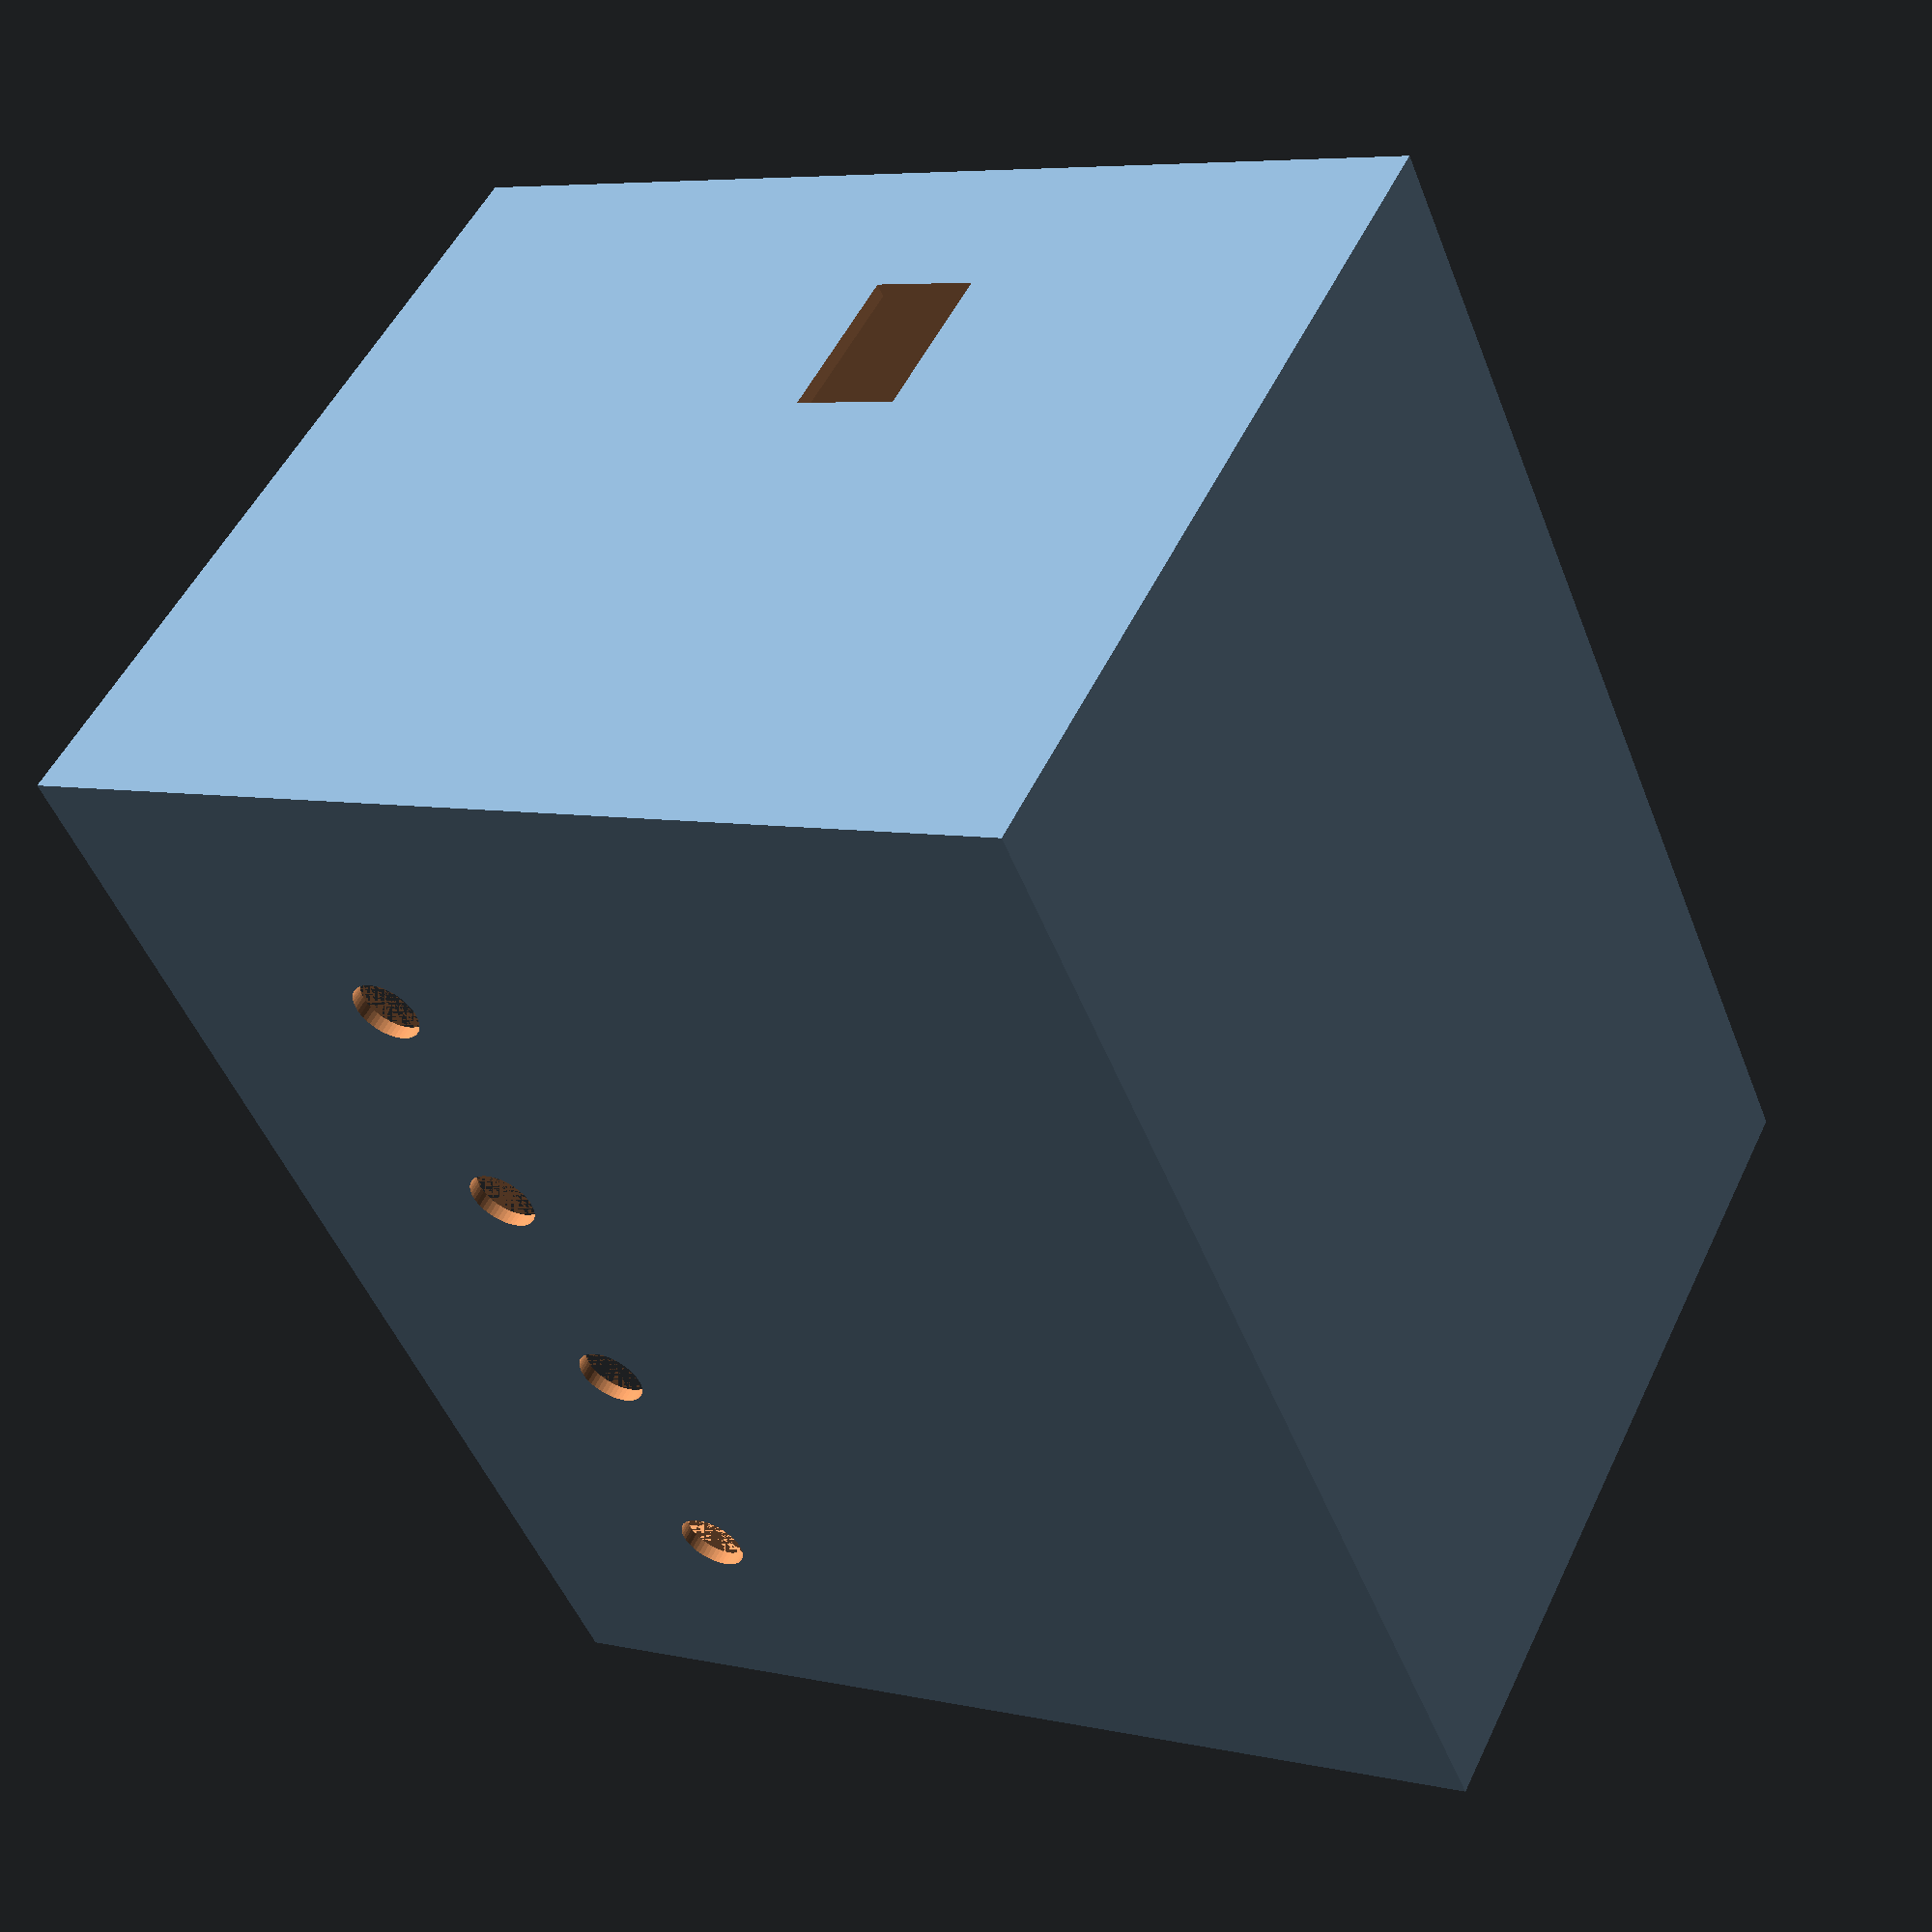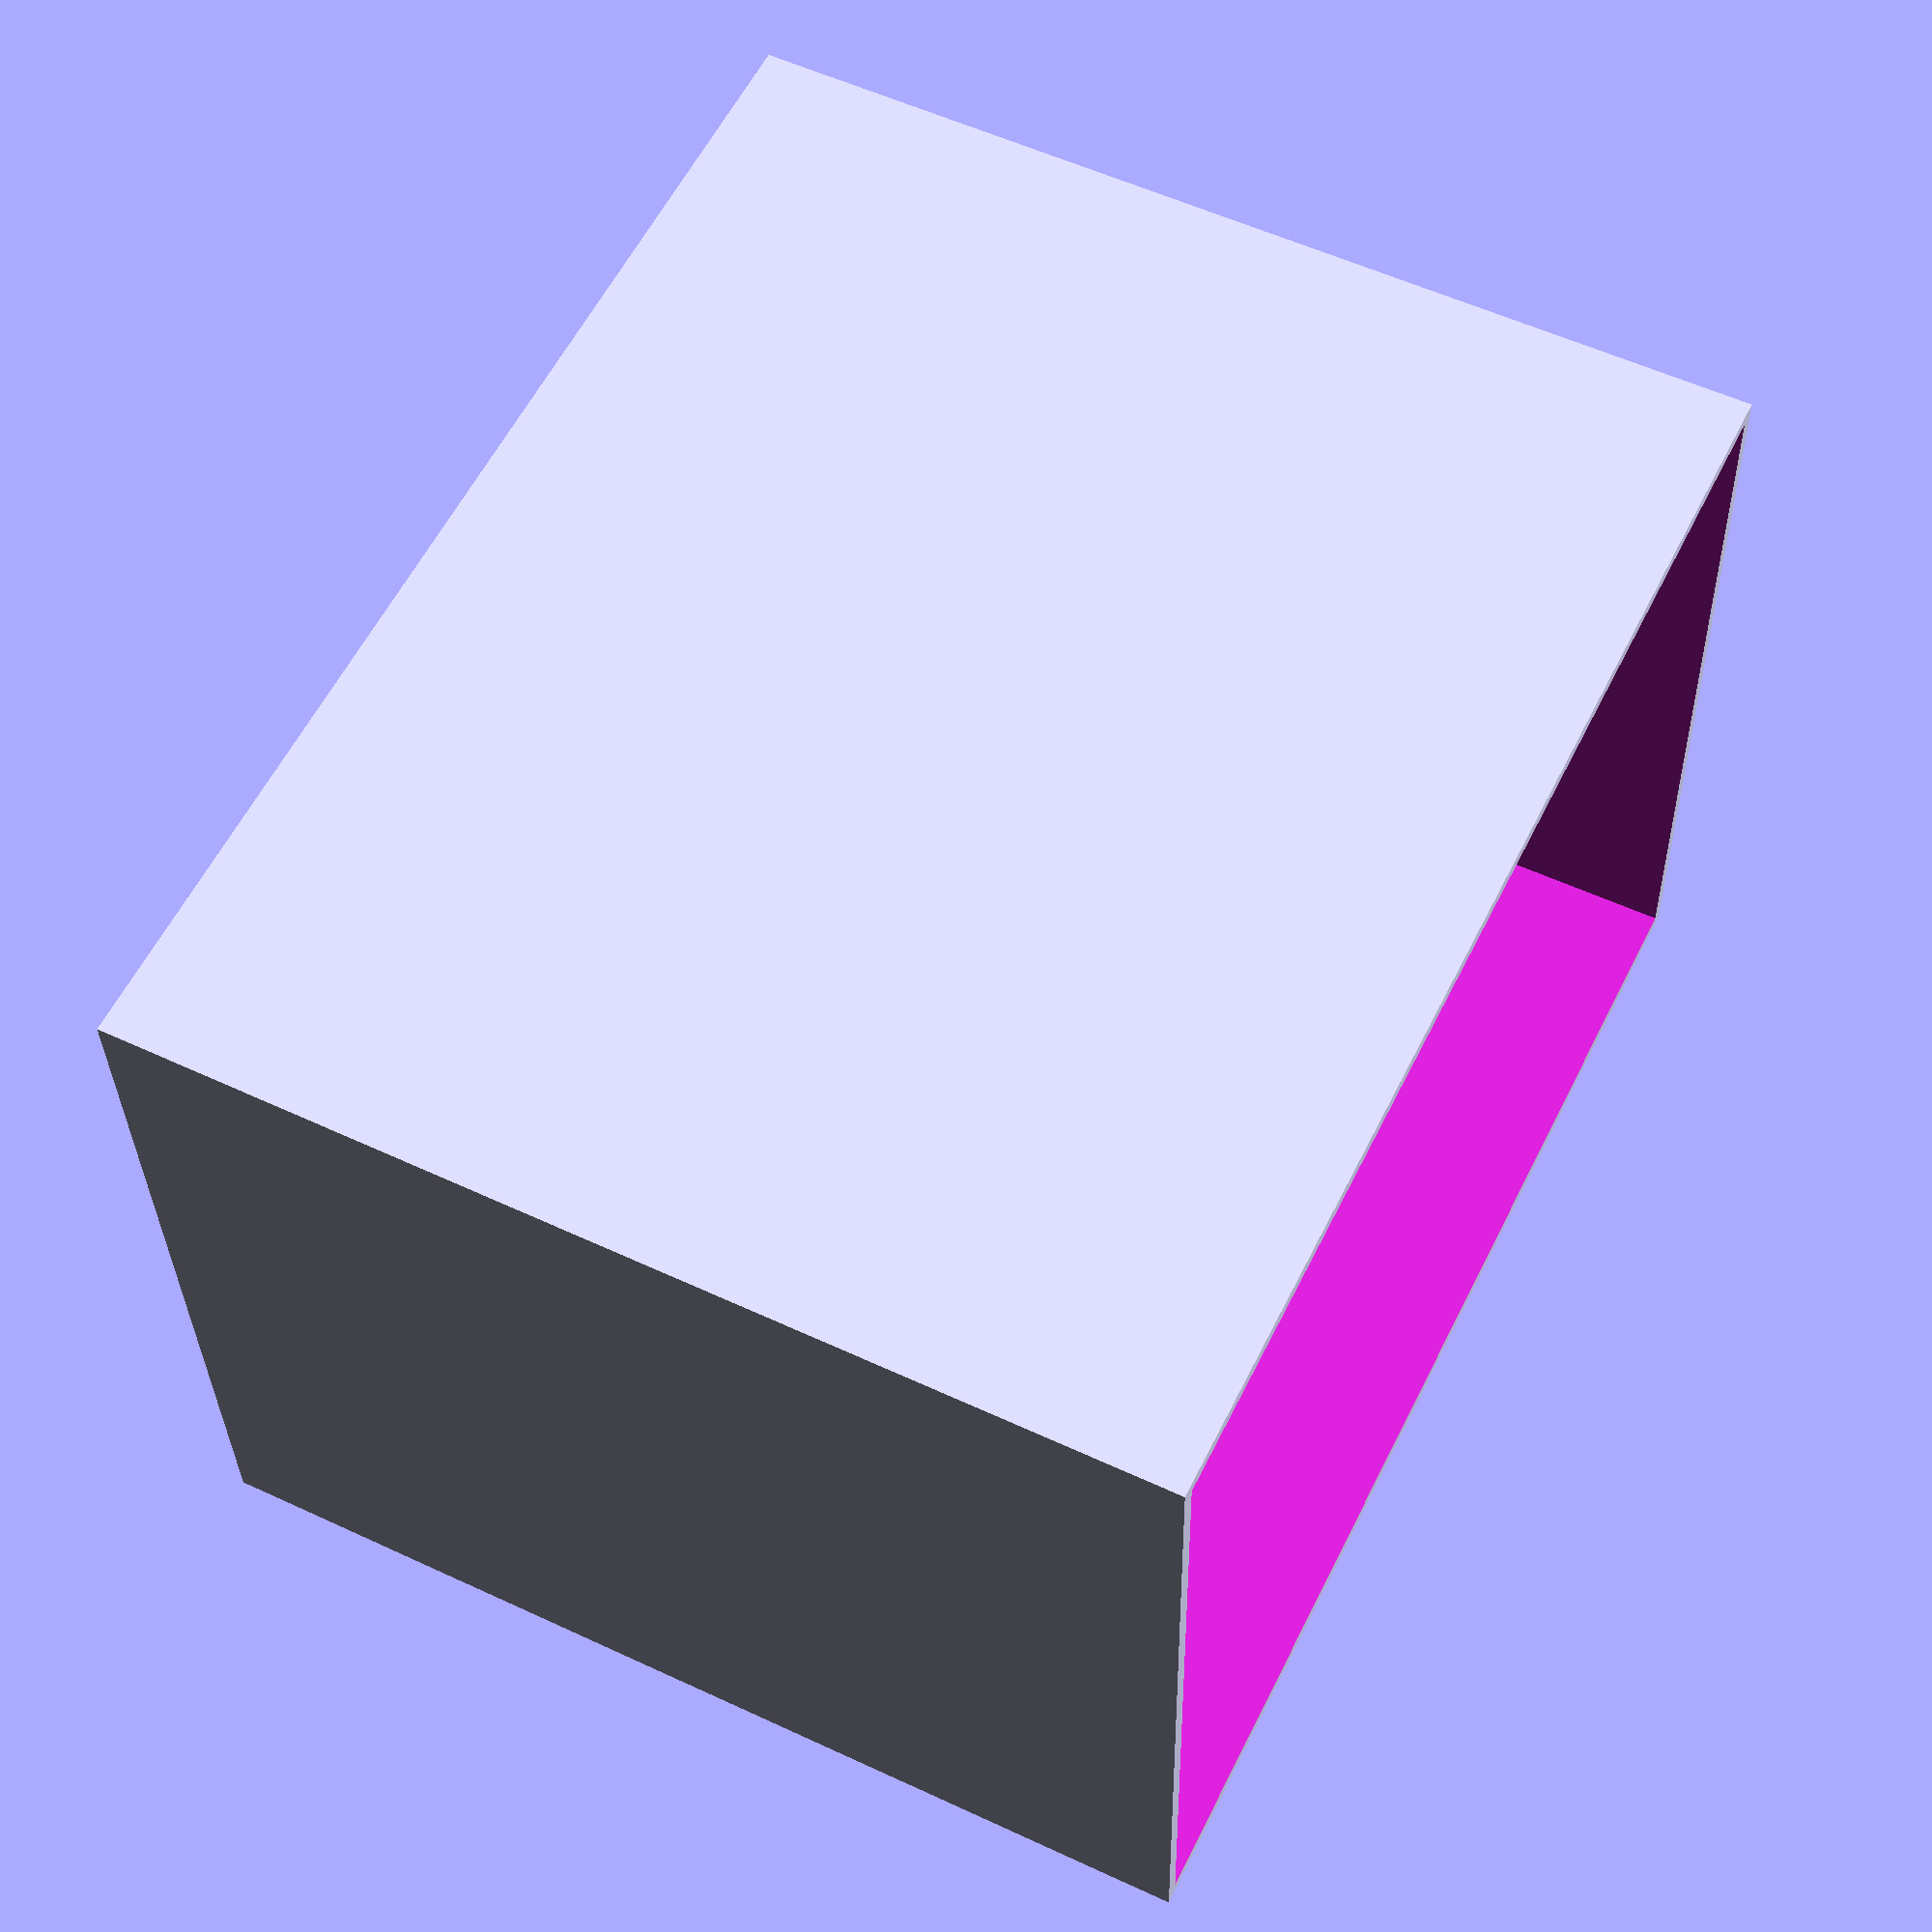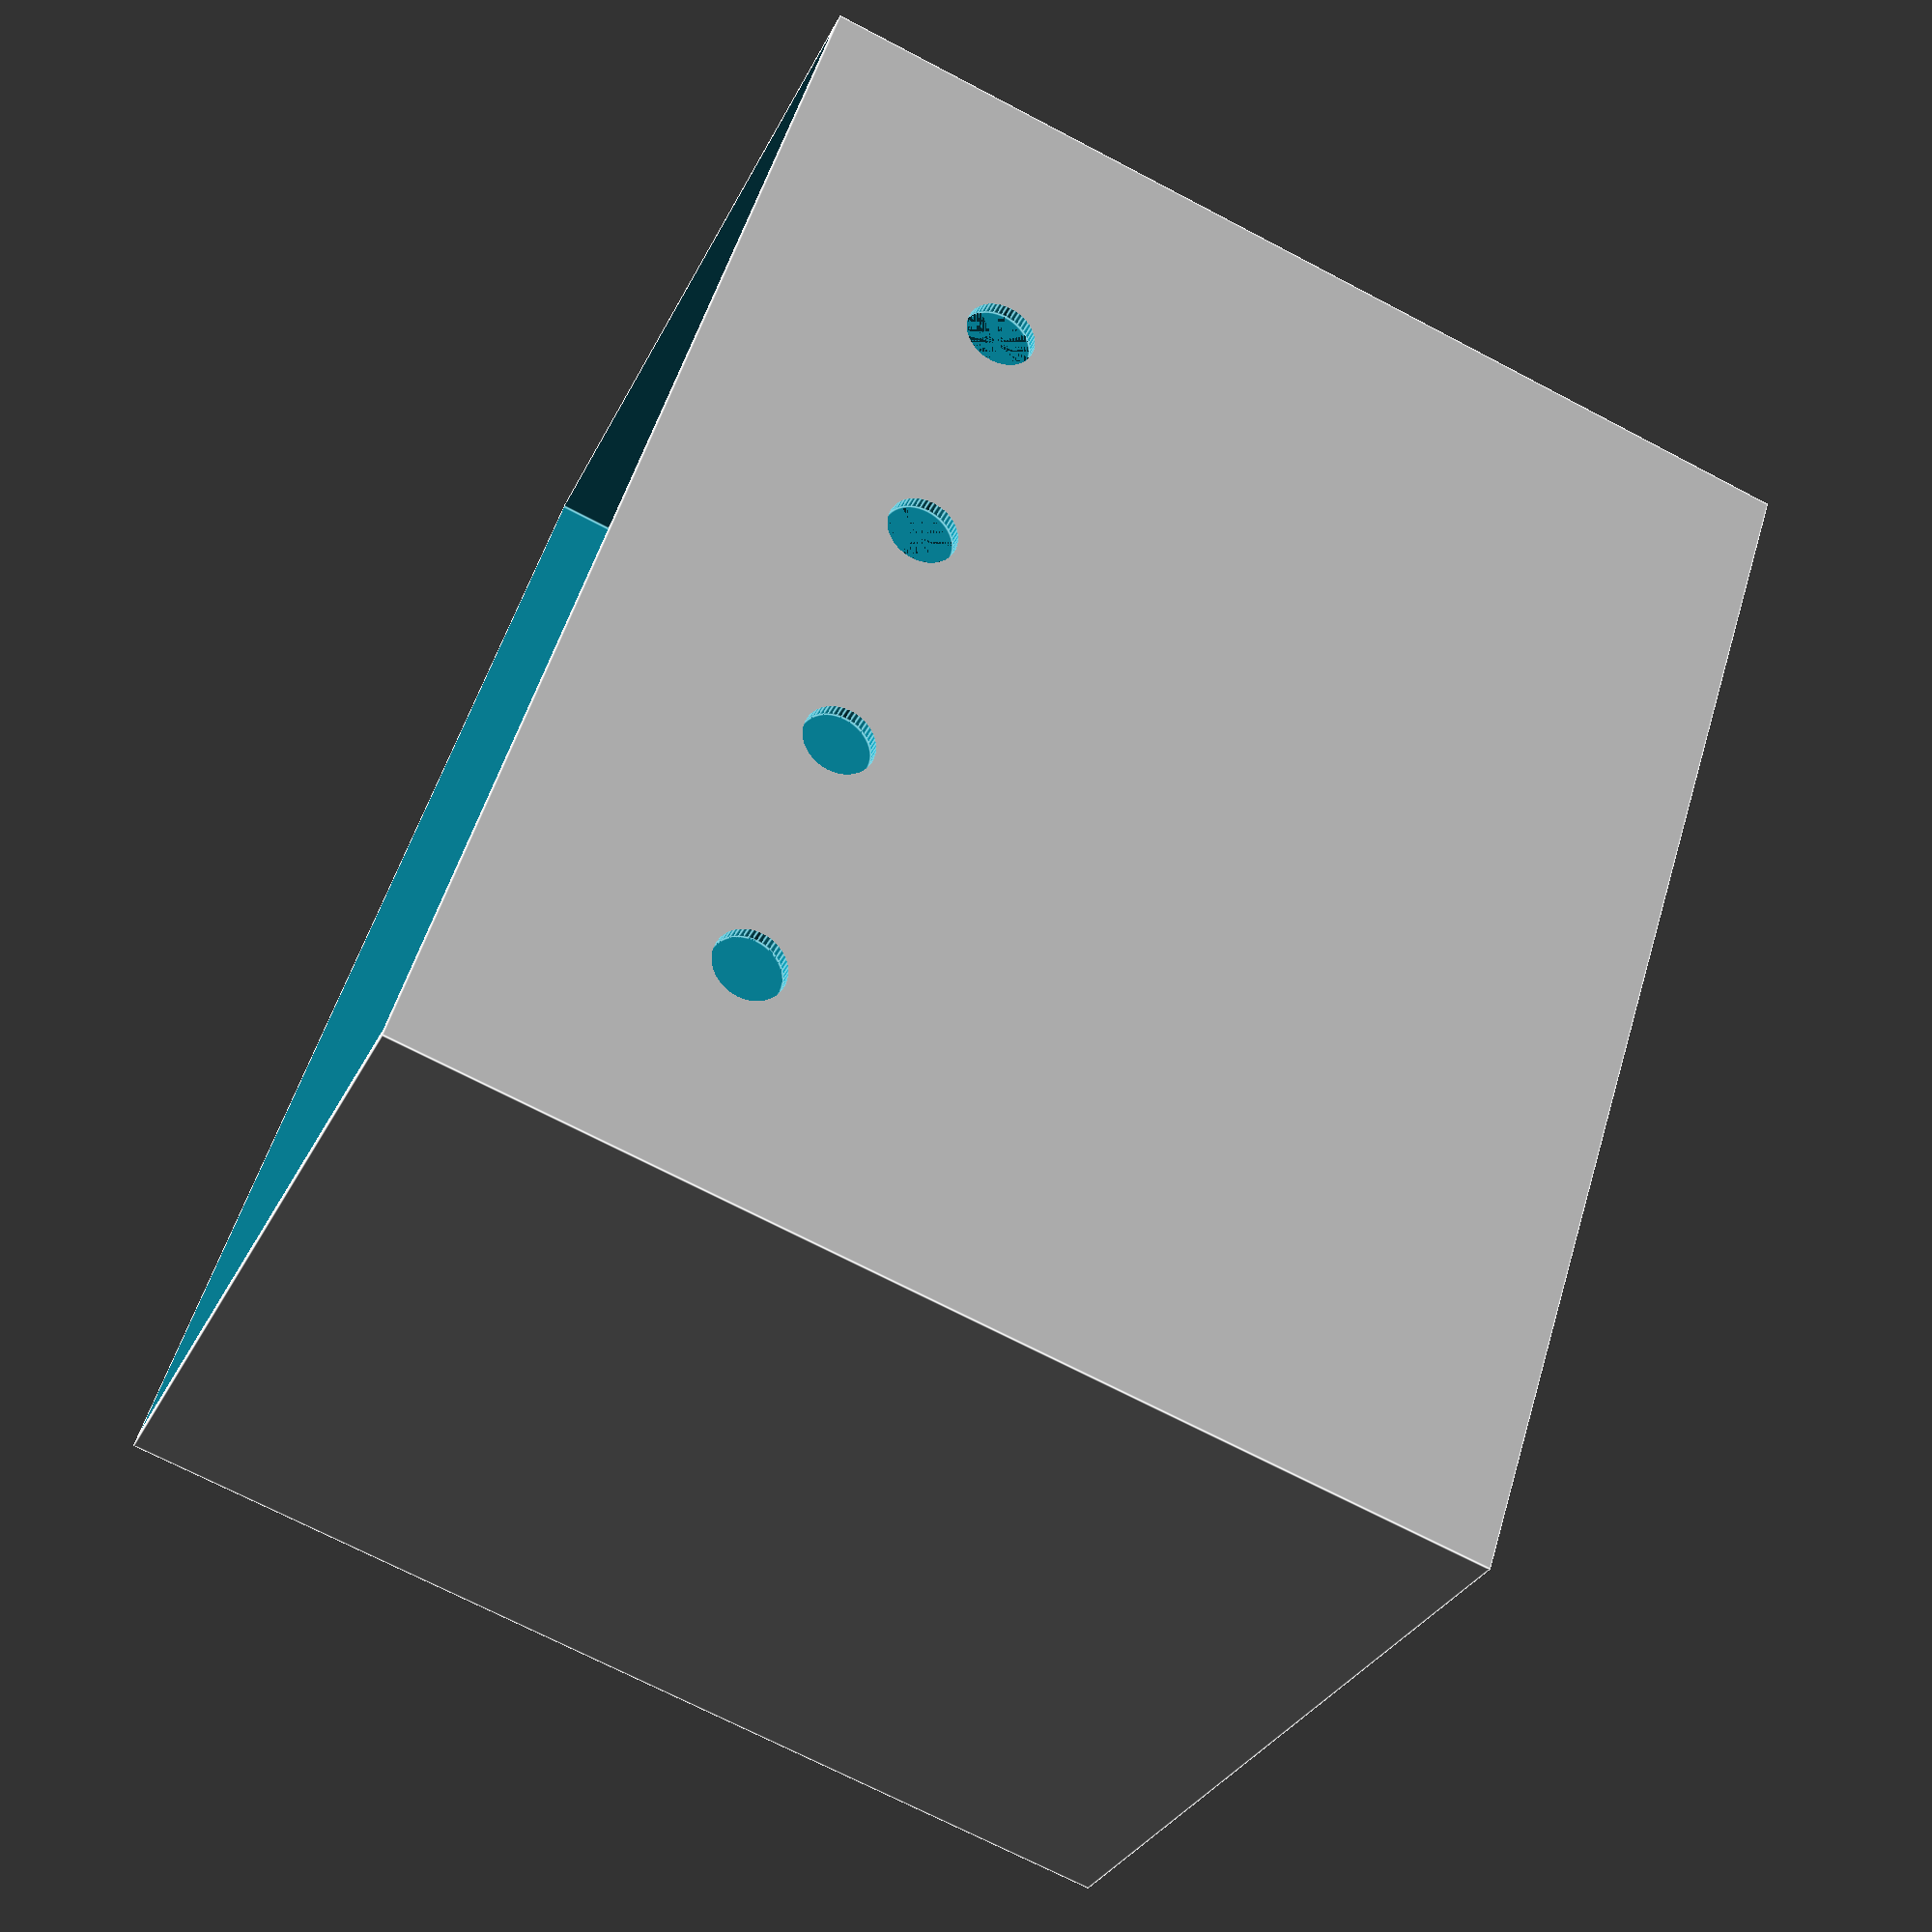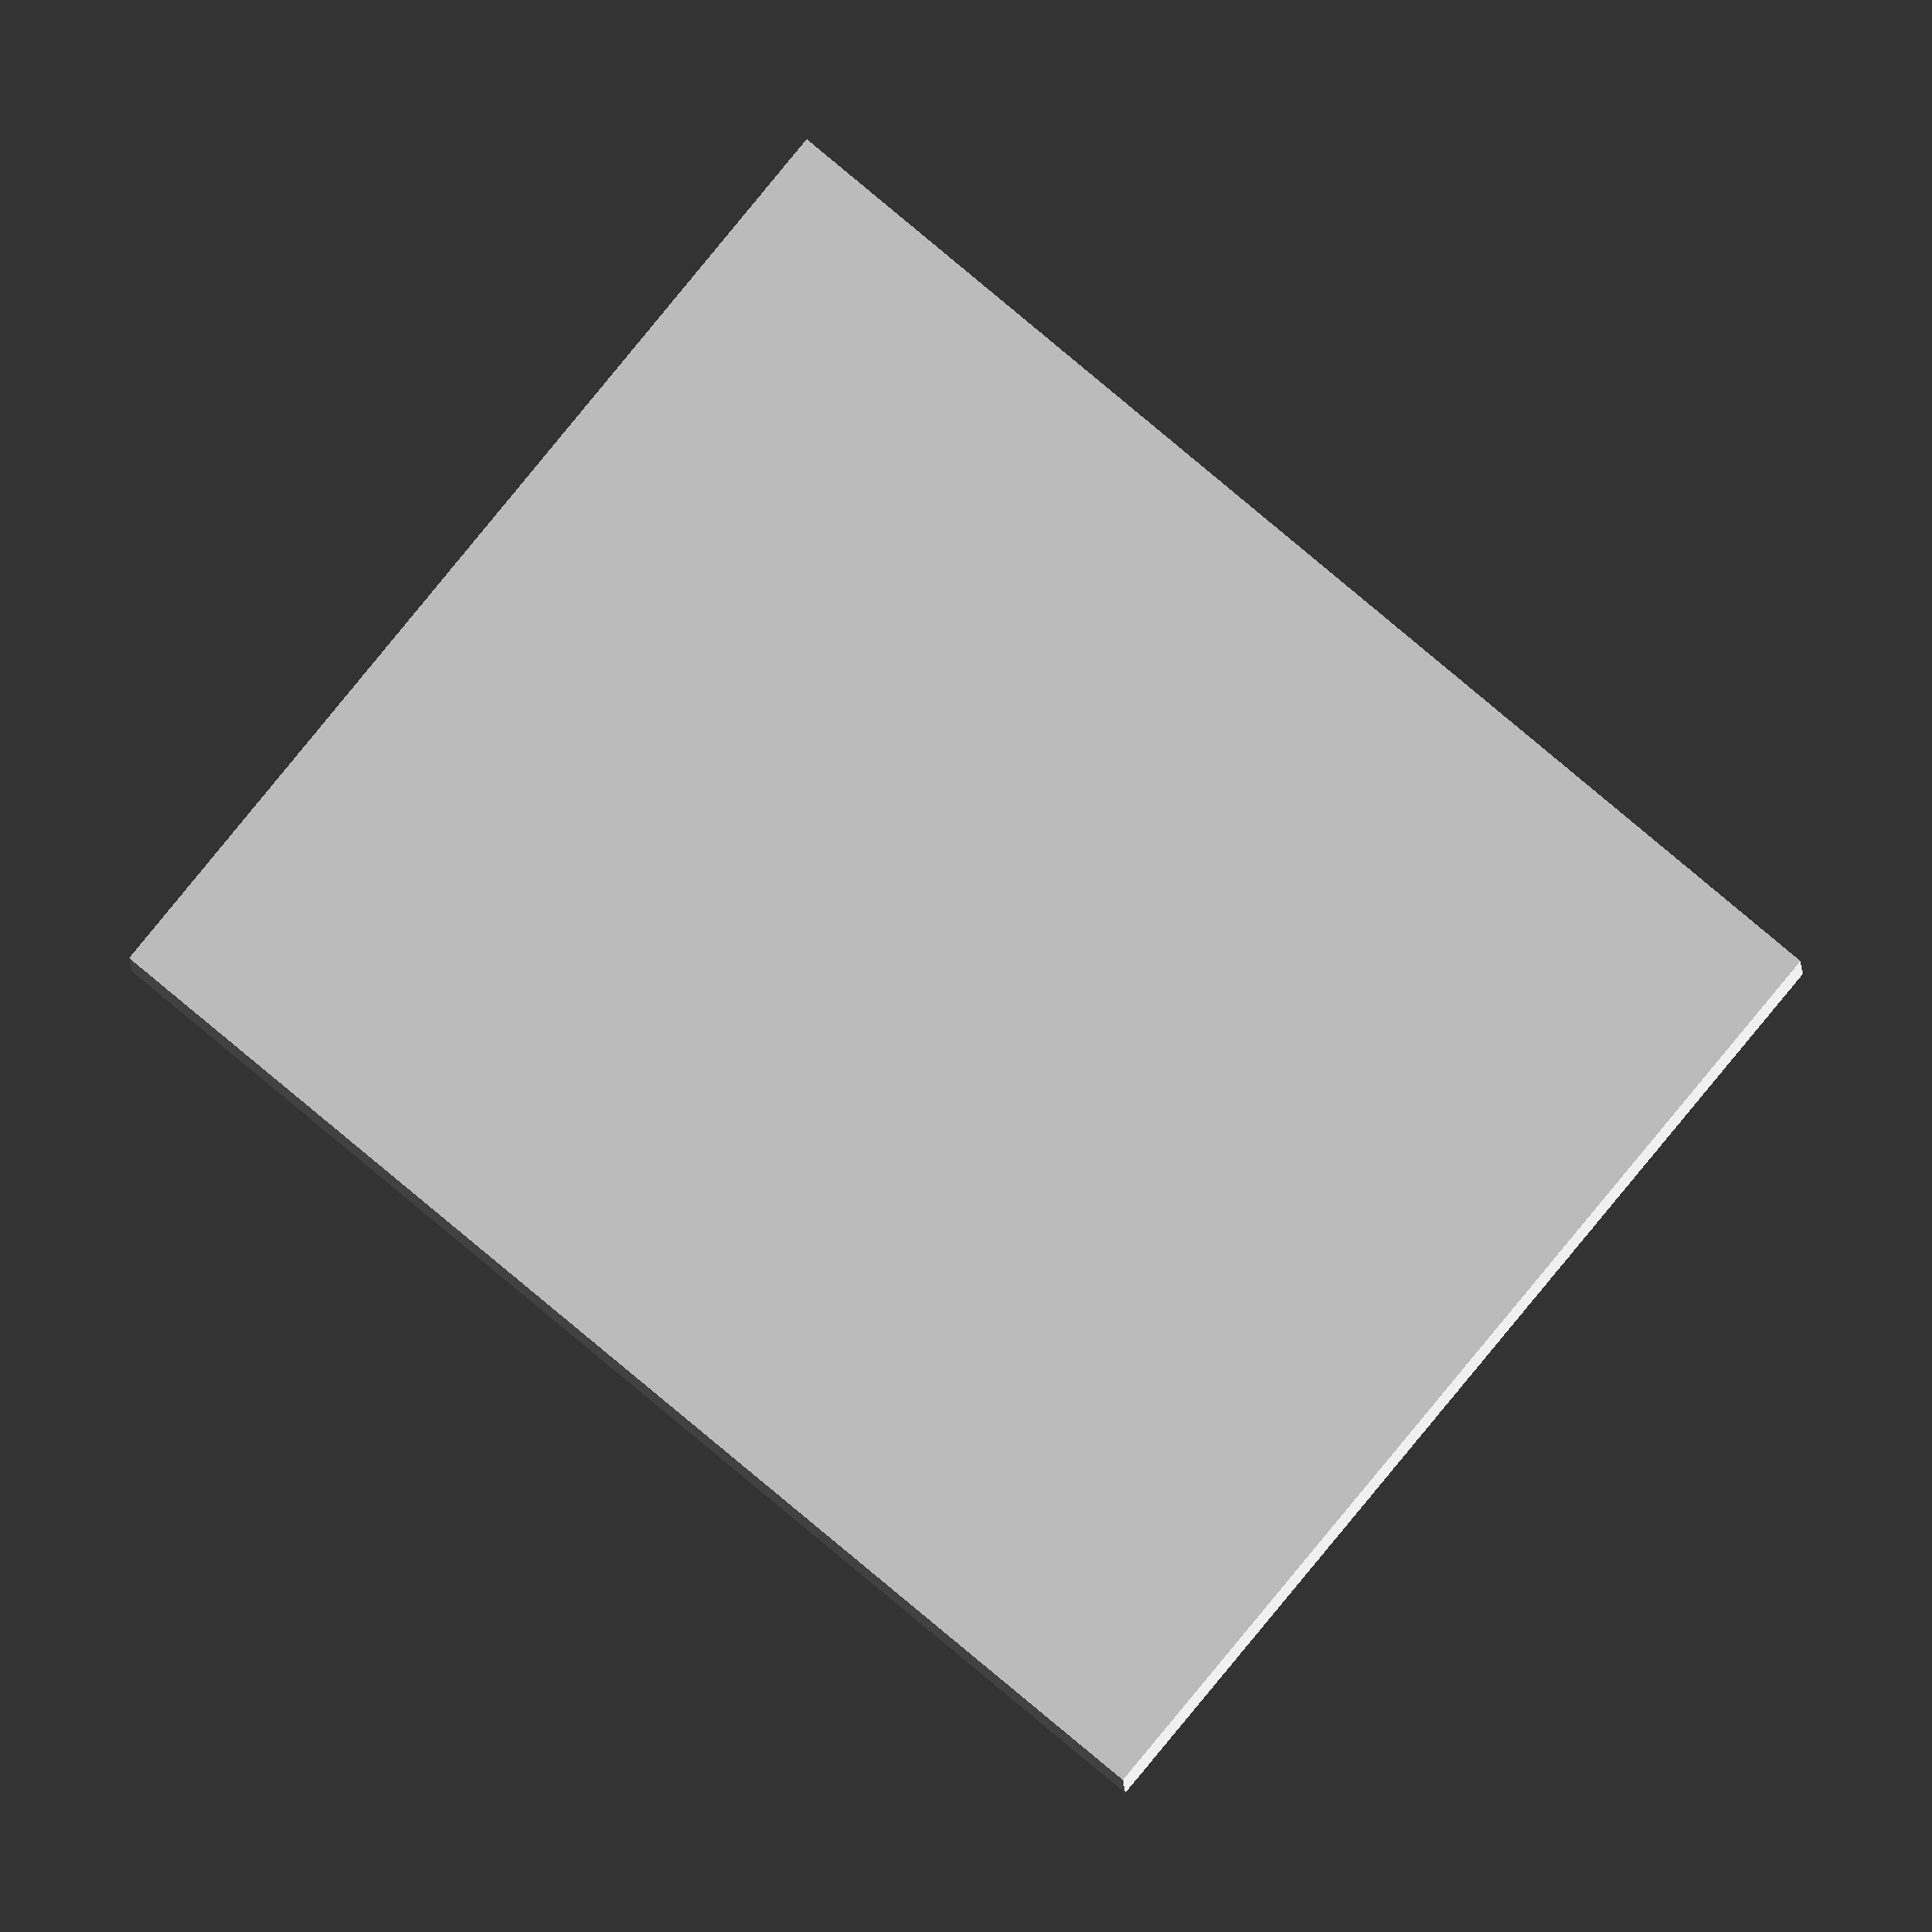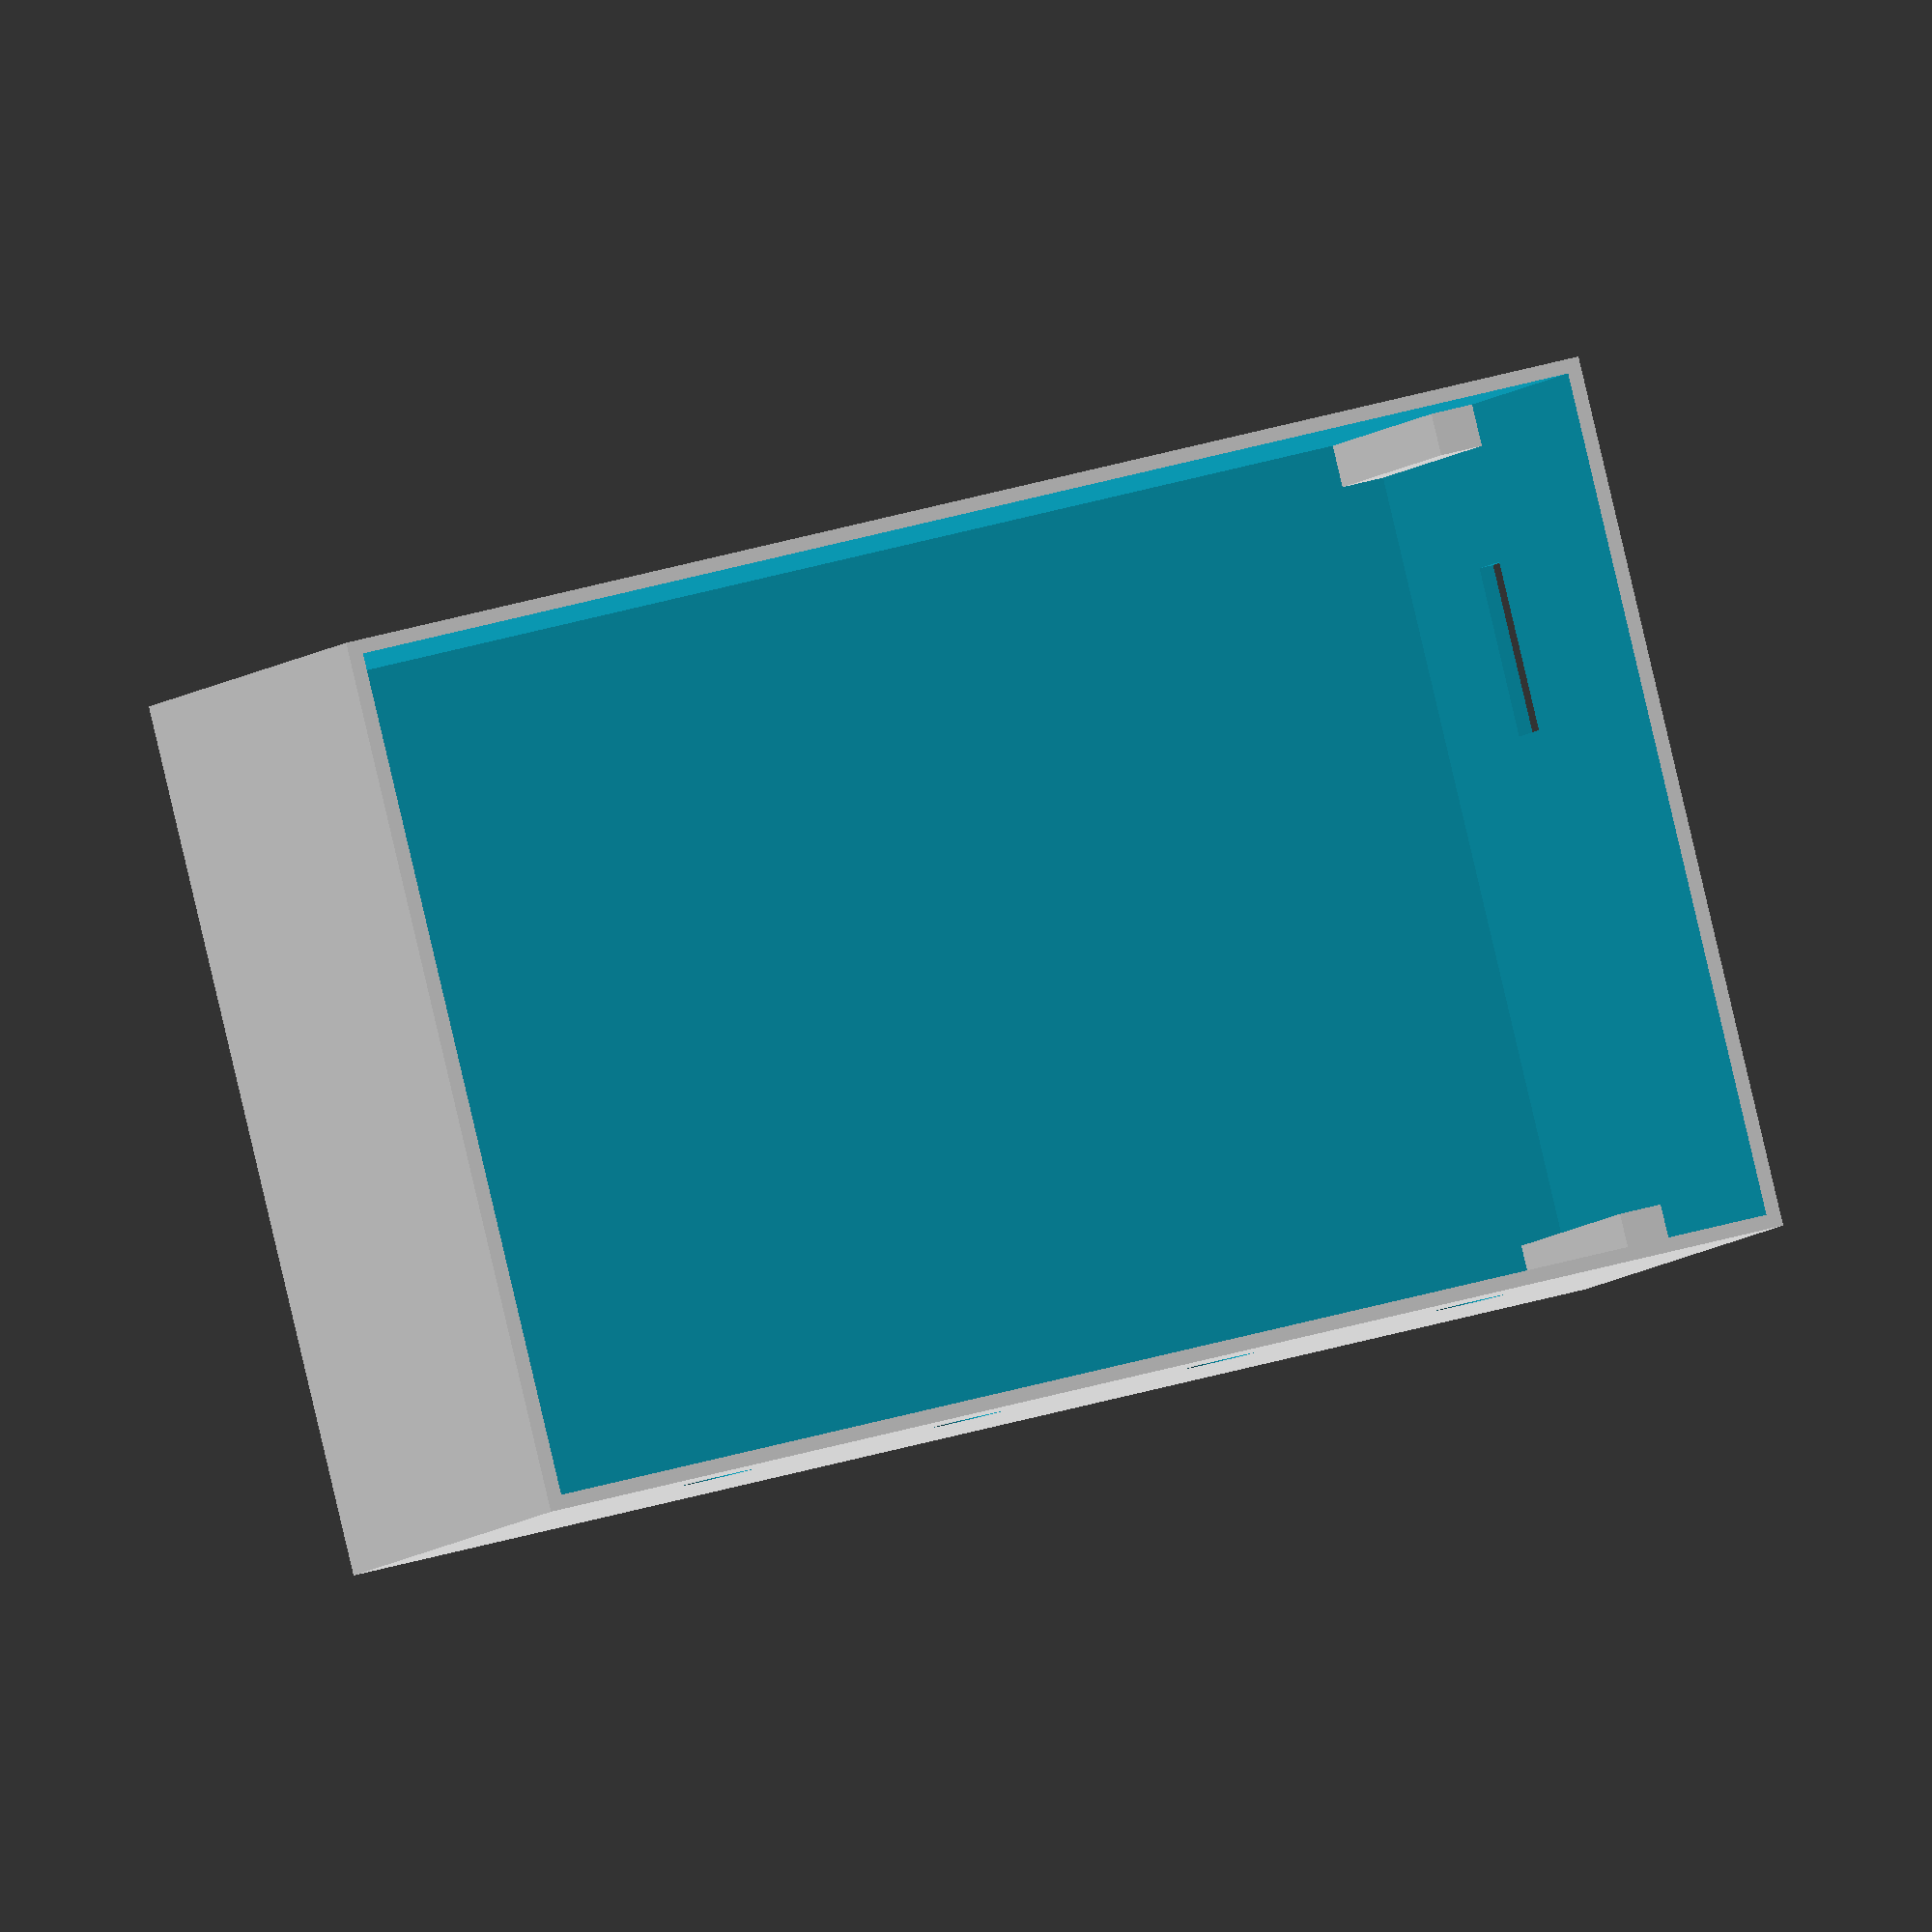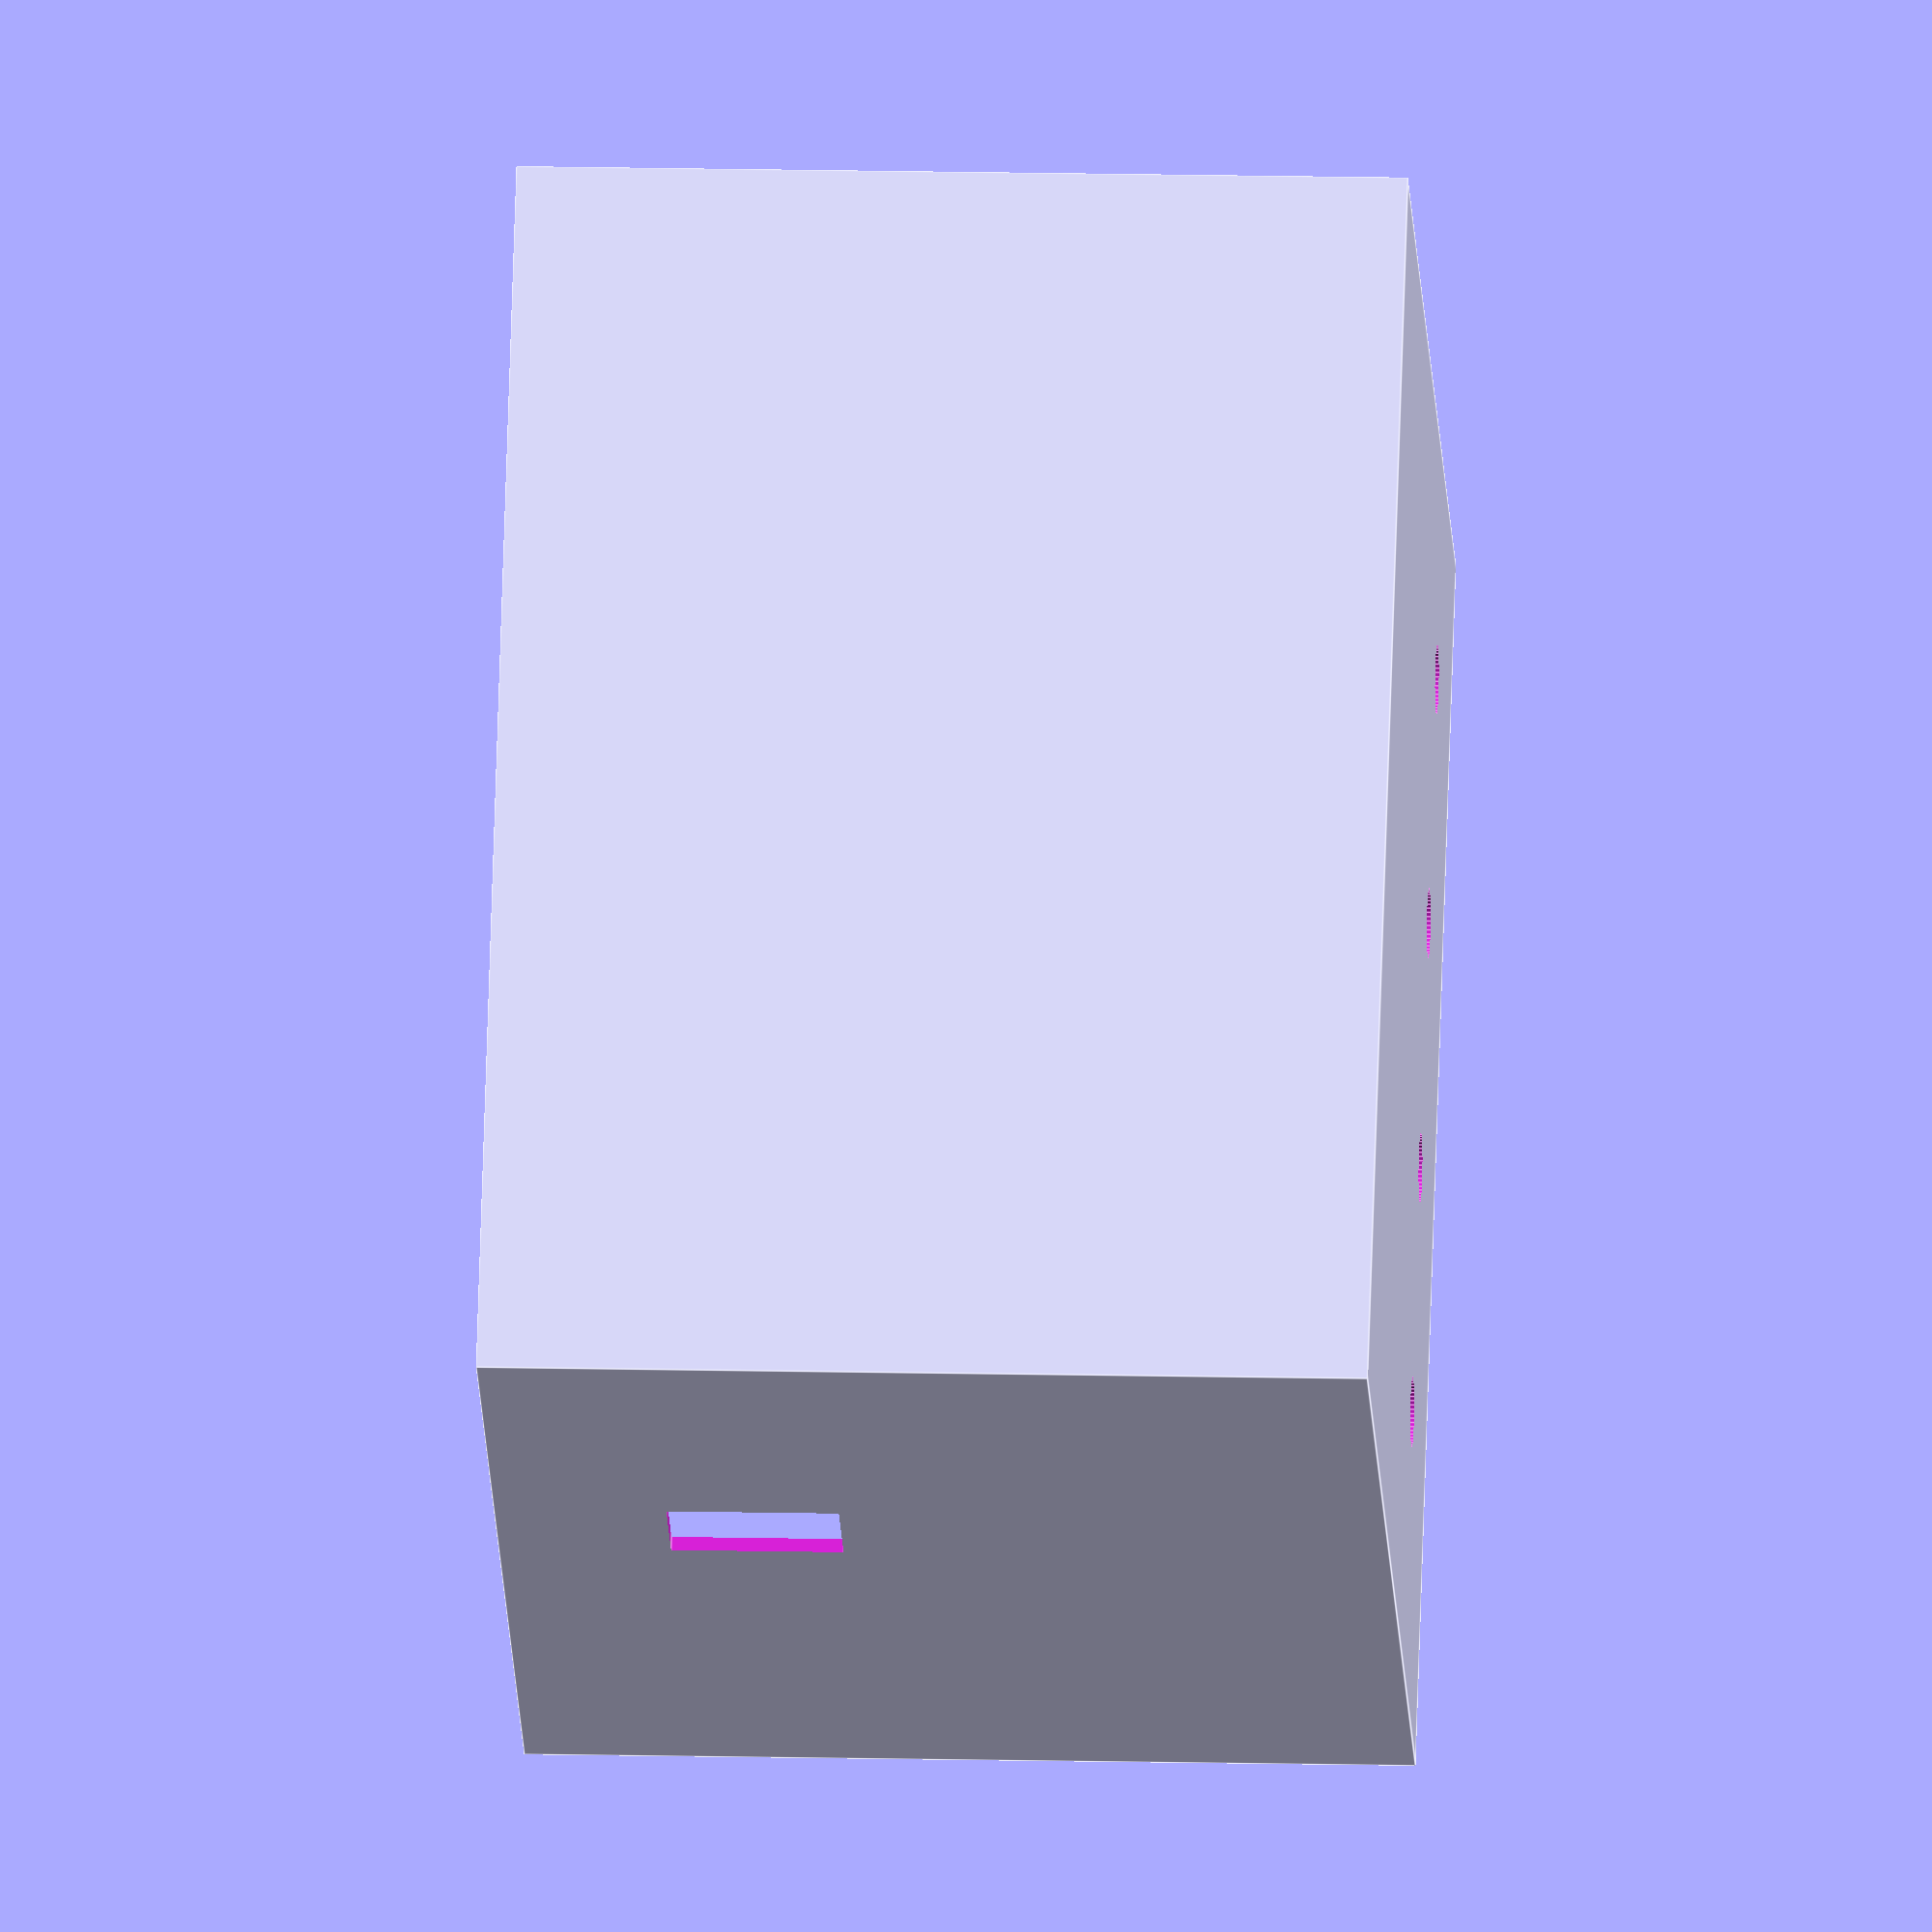
<openscad>
// Credit Card Box Dimensions
BOX_LENGTH = 89;
BOX_WIDTH = 61;
BOX_HEIGHT = 75;
WALL_THICKNESS = 1;
HOVER_GAP = 5;
LID_THICKNESS = 1;
INSET_WIDTH = 1;
INSET_HEIGHT = 2;
INSET_GAP = 10.5;

 // Adding posts in each corner
// Post dimensions
POST_SIZE = 3;
POST_WIDTH = POST_SIZE;
POST_DEPTH = POST_SIZE;
POST_HEIGHT = BOX_HEIGHT / 2;

// Lid Clearance
LID_CLEARANCE = 0.2; // Small gap for easy lid fitting
LID_HEIGHT = 5; // Height of the lid

// New constants for drilling holes
HOLE_DIAMETER = 5; // Diameter of each hole
HOLE_Y_DISTANCE = BOX_HEIGHT - (BOX_HEIGHT / 4); // Distance of holes from the base of the box

// USB details
USB_HEIGHT = BOX_HEIGHT / 10;
USB_WIDTH = BOX_WIDTH / 5;
USB_X_OFFSET = (BOX_WIDTH / 5);
USB_Y_OFFSET = (POST_HEIGHT) - (USB_HEIGHT * 1 + (USB_HEIGHT / 3));

// Function to create the main box
module box() {
    difference() {
        // Outer dimensions
        cube([BOX_LENGTH + 2*WALL_THICKNESS, BOX_WIDTH + 2*WALL_THICKNESS, BOX_HEIGHT]);
        // Inner cavity
        translate([WALL_THICKNESS, WALL_THICKNESS, WALL_THICKNESS])
        cube([BOX_LENGTH, BOX_WIDTH, BOX_HEIGHT + WALL_THICKNESS]); // Extend inner cavity into the lid area for a flush fit
    }
    
      
    // Bottom left front post
    translate([WALL_THICKNESS, WALL_THICKNESS, WALL_THICKNESS])
    cube([POST_WIDTH, POST_DEPTH, POST_HEIGHT]);
    
    // Bottom right front post
    translate([BOX_LENGTH + WALL_THICKNESS - POST_WIDTH, WALL_THICKNESS, WALL_THICKNESS])
    cube([POST_WIDTH, POST_DEPTH, POST_HEIGHT]);
    
    // Bottom left back post
    translate([WALL_THICKNESS, BOX_WIDTH + WALL_THICKNESS - POST_DEPTH, WALL_THICKNESS])
    cube([POST_WIDTH, POST_DEPTH, POST_HEIGHT]);
    
    // Bottom right back post
    translate([BOX_LENGTH + WALL_THICKNESS - POST_WIDTH, BOX_WIDTH + WALL_THICKNESS - POST_DEPTH, WALL_THICKNESS])
    cube([POST_WIDTH, POST_DEPTH, POST_HEIGHT]);
}

// Function to drill holes into the long side of the box
module drillHoles() {
    for(i = [1:4]) {
        translate([
            WALL_THICKNESS + (BOX_LENGTH - (3 * HOLE_DIAMETER)) * i / 4, // Evenly space along the length, adjusting for hole diameter
            BOX_WIDTH + 2*WALL_THICKNESS + 1, // Position to drill through the wall thickness
            HOLE_Y_DISTANCE
        ])
        rotate([90, 0, 0])
        cylinder(d = HOLE_DIAMETER, h = WALL_THICKNESS * 2, $fn=50);
    }
    
    translate([-1, USB_X_OFFSET, USB_Y_OFFSET]) {
        rotate([0, 0, 0])
        cube([WALL_THICKNESS * 3, USB_WIDTH, USB_HEIGHT]);
    }
}

// Function to create the box with holes
module boxWithHoles() {
    difference() 
    {
        // Original box design
        box();
        // Drill holes
        drillHoles();
    }
}

// Updated function to create the lid with an inset
module lid() {
    // Outer lid
    translate([0, 0, BOX_HEIGHT + HOVER_GAP])
    cube([BOX_LENGTH + 2*LID_THICKNESS, BOX_WIDTH + 2*LID_THICKNESS, LID_THICKNESS]);

    // Inset for the lid to fit into the box
//    translate([WALL_THICKNESS + floor(INSET_GAP/2), WALL_THICKNESS + floor(INSET_GAP/2), BOX_HEIGHT + HOVER_GAP + (LID_THICKNESS * -1)])
    translate([WALL_THICKNESS * 2, WALL_THICKNESS * 2, BOX_HEIGHT + HOVER_GAP + (LID_THICKNESS * -1)])
    color("red")
    cube([(BOX_LENGTH - (WALL_THICKNESS * 2)), BOX_WIDTH - (WALL_THICKNESS * 2), LID_THICKNESS]);
}

module rotateLid() {
    translate([-(LID_THICKNESS + HOVER_GAP), 0, BOX_HEIGHT + (LID_THICKNESS * 6)])
    rotate([0, 180, 0])
    lid();
}

// Rendering the box and lid
boxWithHoles();
//rotateLid();

</openscad>
<views>
elev=173.7 azim=310.1 roll=56.7 proj=p view=wireframe
elev=125.0 azim=357.4 roll=243.7 proj=p view=solid
elev=70.5 azim=127.2 roll=62.3 proj=p view=edges
elev=90.7 azim=0.2 roll=320.4 proj=o view=wireframe
elev=3.5 azim=166.5 roll=349.3 proj=o view=wireframe
elev=201.4 azim=88.2 roll=357.4 proj=o view=edges
</views>
